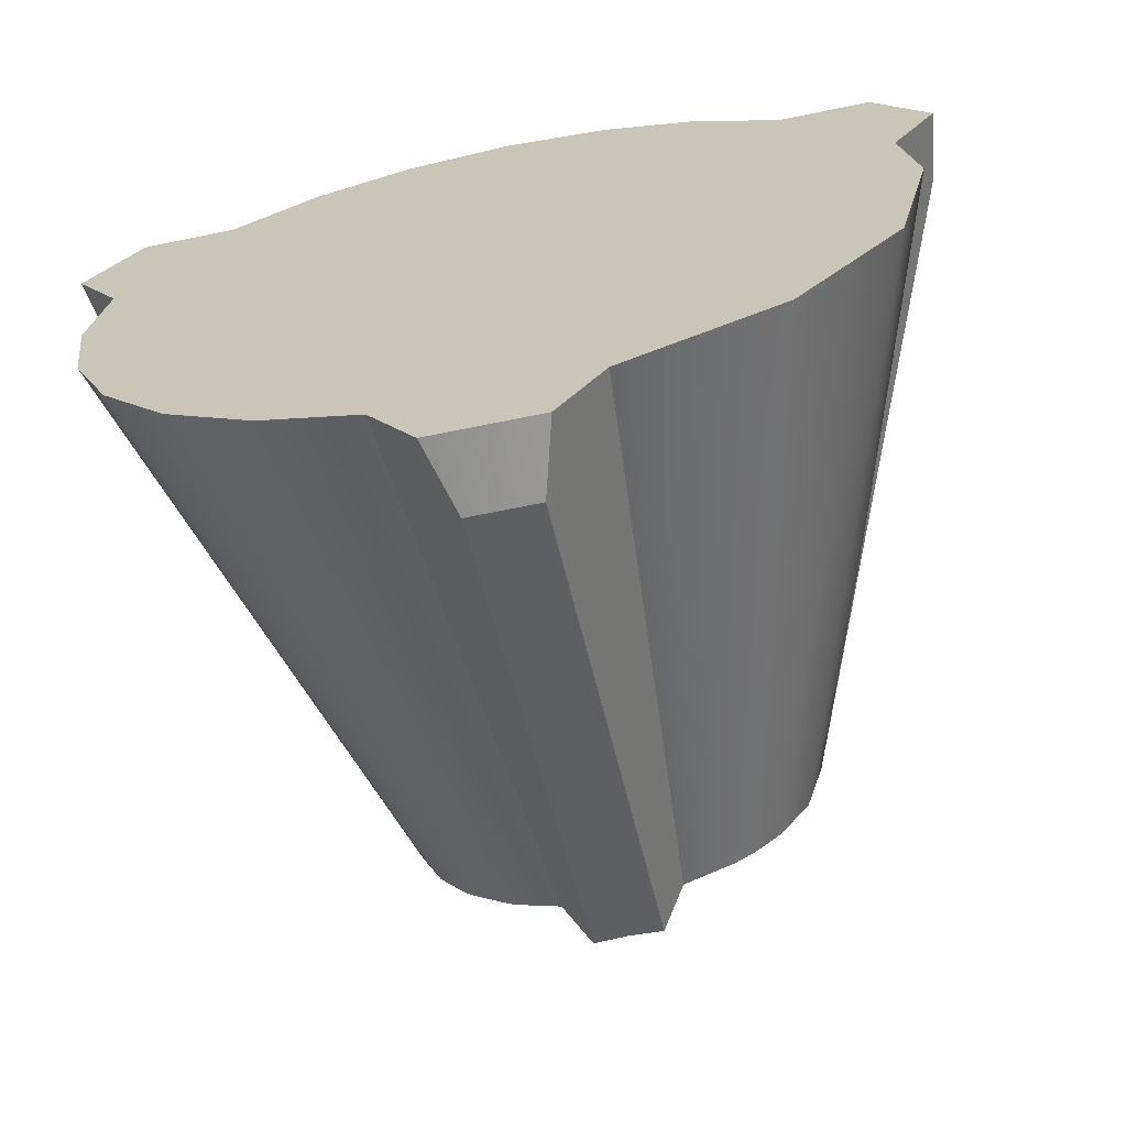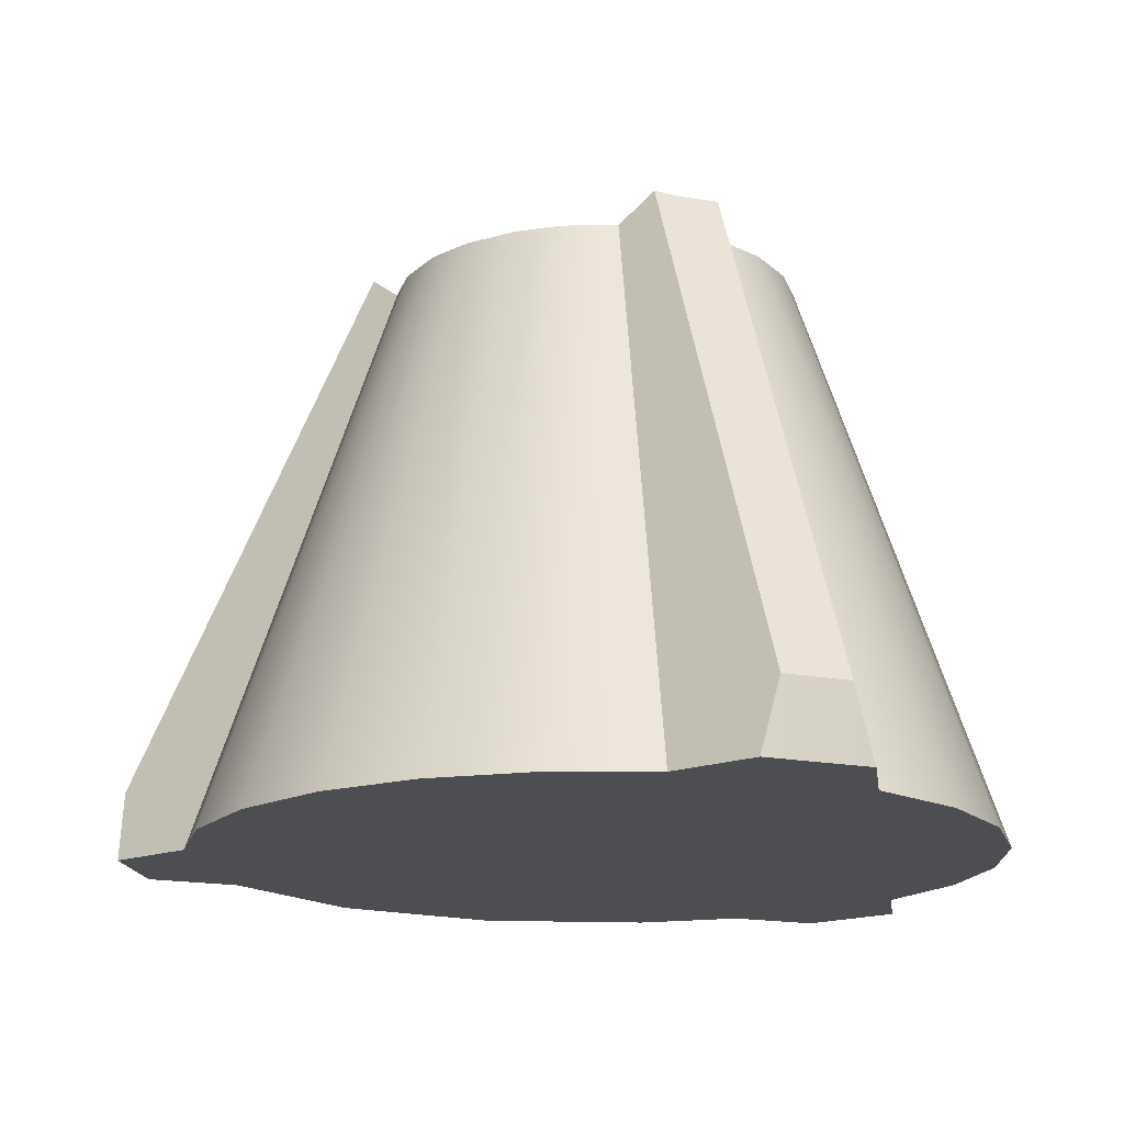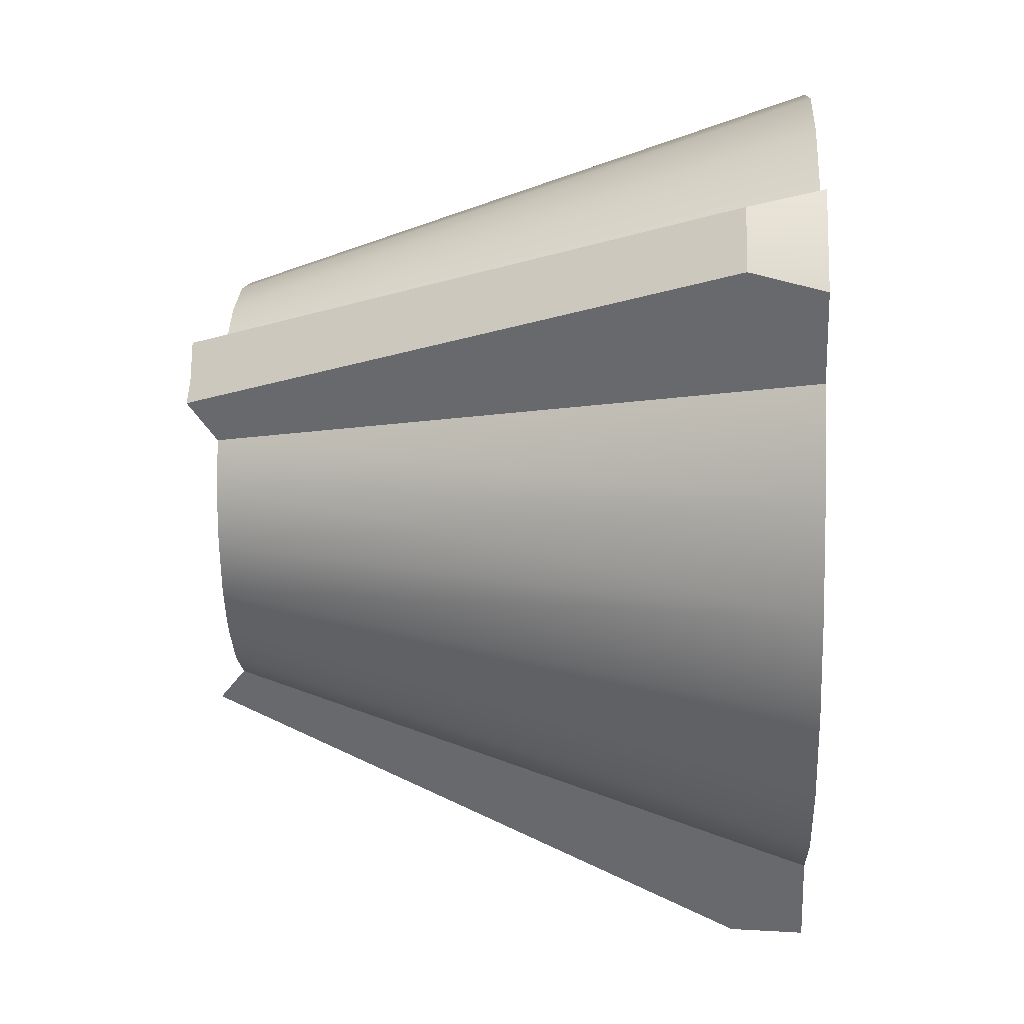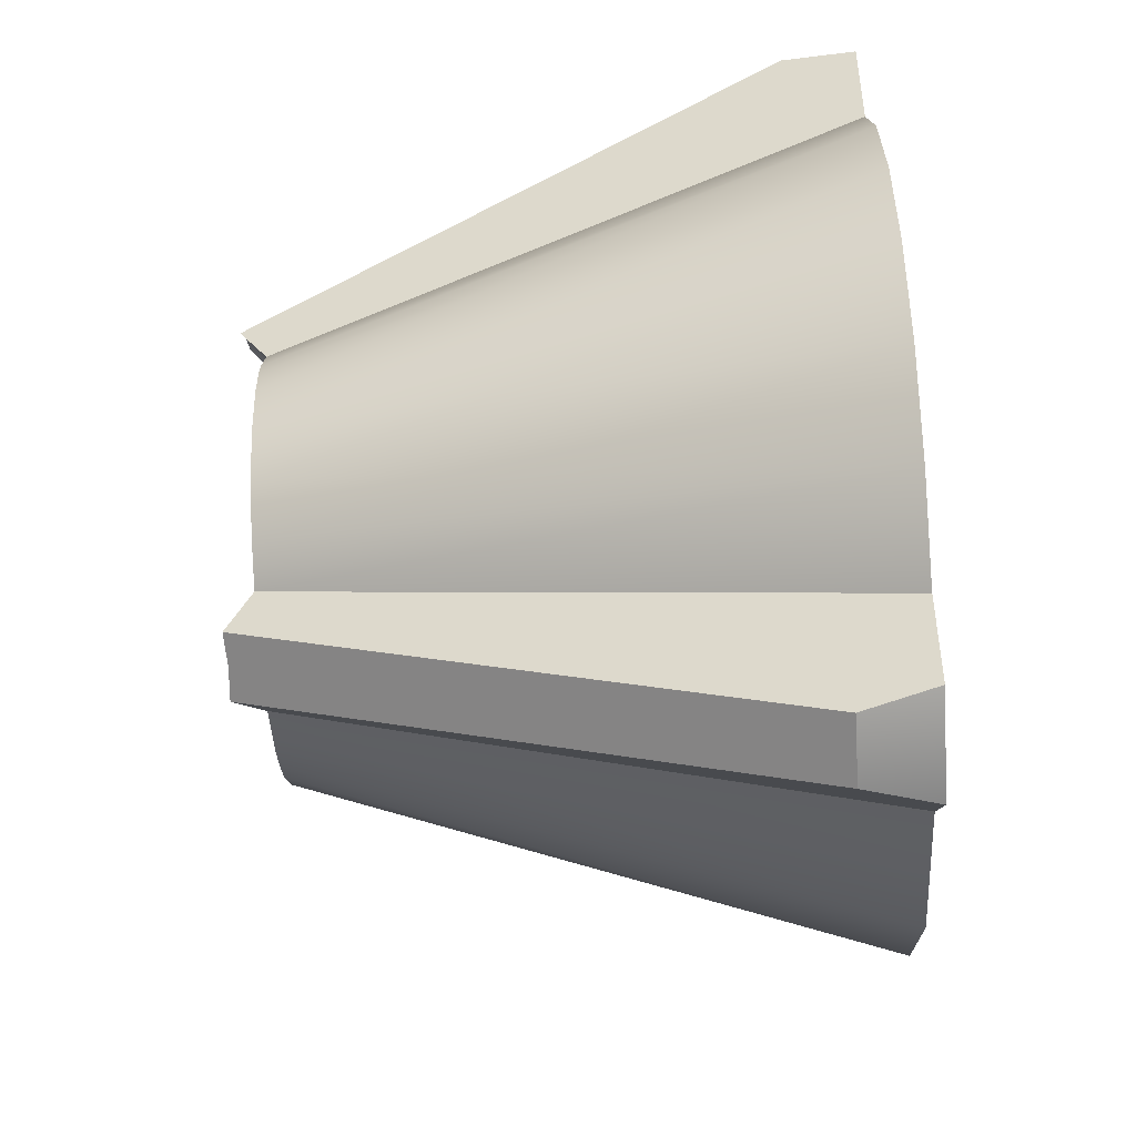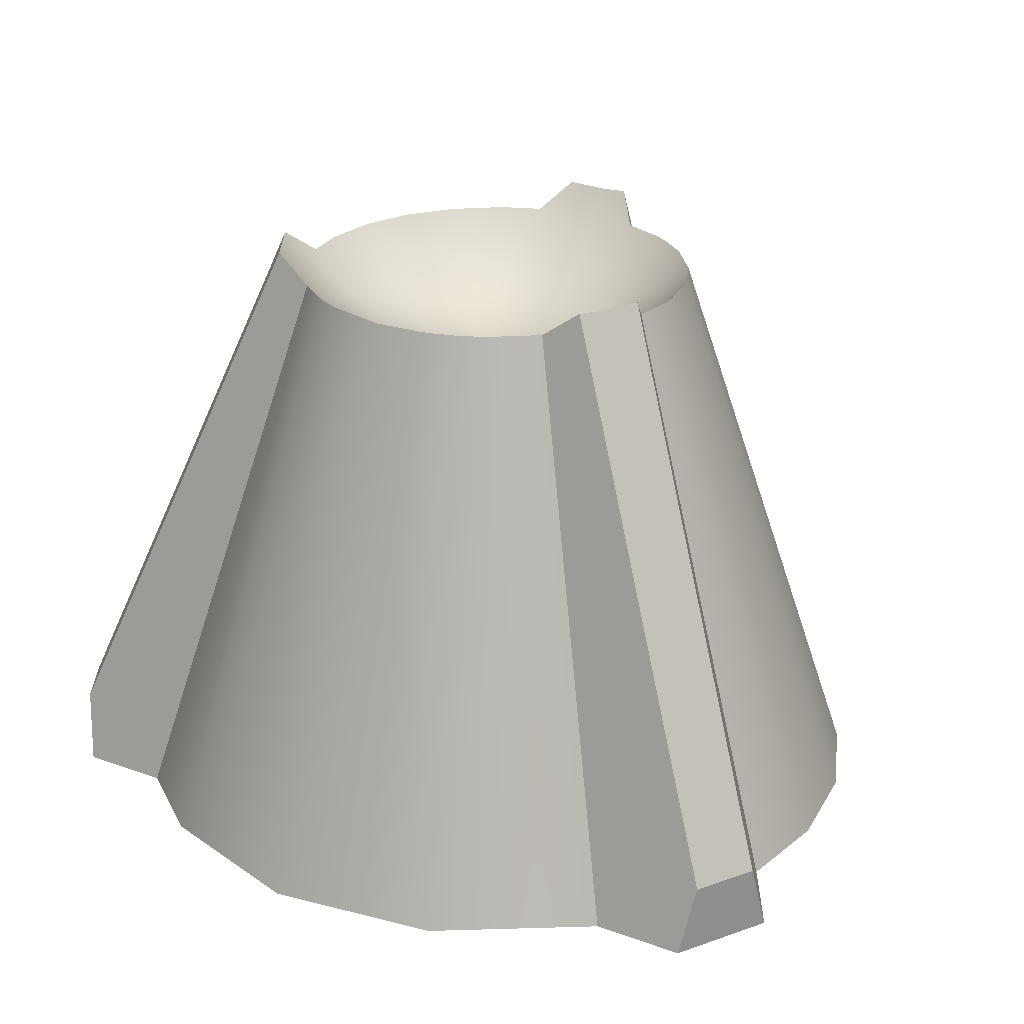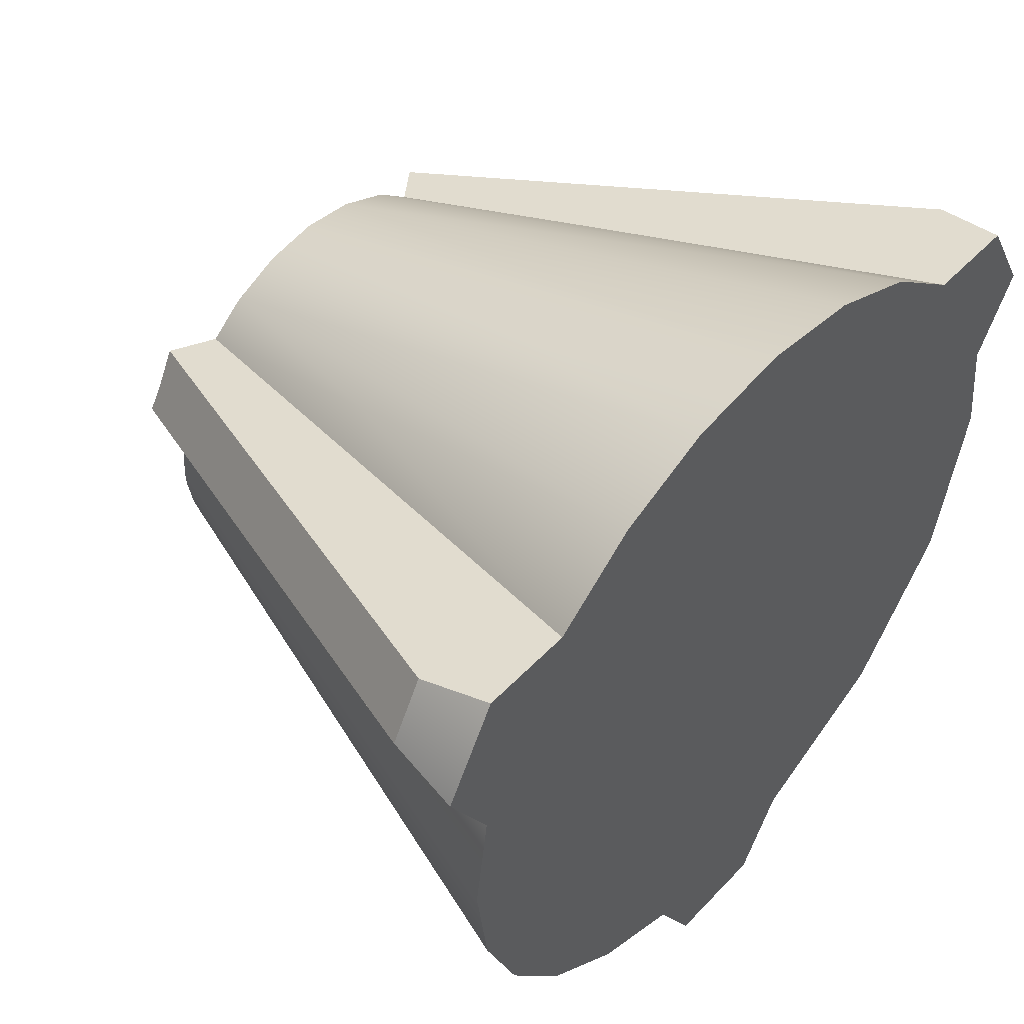
<metadata>
{"format":"obj","ext":"obj","renderer":"f3d","projection":"perspective","resolution":1024,"background":"white","views":[{"elev":-67.2,"azim":11.6,"up":"+Z"},{"elev":-16.9,"azim":-82.1,"up":"+Y"},{"elev":3.9,"azim":-86.4,"up":"+Z"},{"elev":-68.4,"azim":-86.6,"up":"+Z"},{"elev":25.4,"azim":150.3,"up":"+Y"},{"elev":49.0,"azim":-49.1,"up":"+Z"}]}
</metadata>
<code>
g object1
o object1
v -0.3591 0.7608 -4.612
v 0.3591 0.7608 -4.612
v 0.5675 0 -4.592
v -0.5675 0 -4.592
v 4.094 0 1.516
v 4.585 0 2.367
v 4.018 0 3.35
v 3.035 0 3.35
v -3.035 0 3.35
v -4.018 0 3.35
v -4.585 0 2.367
v -4.094 0 1.516
v -1.059 0 -3.741
v -0.5675 0 -4.592
v 0.5675 0 -4.592
v 1.059 0 -3.741
v 4.25 0 0.3747
v 2.133 0 4.051
v 1.114 0 4.476
v -0 0 4.625
v -1.114 0 4.476
v -2.133 0 4.051
v -4.25 0 0.4006
v -4.109 0 -0.7116
v -3.691 0 -1.733
v -2.995 0 -2.641
v -2.083 0 -3.33
v 2.71 0 -2.899
v 3.846 0 -1.434
v -0.2528 0 0.5681
v -1.075 6.169 -1.538
v -0.6218 6.169 -1.729
v -1.059 0 -3.741
v -2.083 0 -3.33
v -2.995 0 -2.641
v -3.691 0 -1.733
v -1.905 6.169 -0.7133
v -1.546 6.169 -1.182
v -4.109 0 -0.7116
v -4.25 0 0.4006
v -2.194 6.169 0.3881
v -2.121 6.169 -0.186
v -4.094 0 1.516
v -2.133 6.169 0.888
v -1.653 6.169 -1.068
v -2.186 6.169 0.1918
v -1.169 6.169 -1.482
v -2.372 3.701 -1.489
v -2.996 3.701 0.02798
v -1.776 3.701 -2.063
v -1.22 5.877 -1.068
v 0 5.543 -1.068
v 1.22 5.877 -1.068
v -1.294 5.461 0.1918
v 1.294 5.461 0.1918
v -1.251 5.708 1.497
v 1.25 5.708 1.497
v 0 5.365 1.497
v -1.653 6.169 -1.068
v -1.169 6.169 -1.482
v -0.6218 6.169 -1.729
v -0.3591 6.464 -2.051
v 3.3e-07 6.443 -2.061
v 0.3591 6.464 -2.051
v 0.6218 6.169 -1.729
v 1.169 6.169 -1.482
v 1.653 6.169 -1.068
v -2.186 6.169 0.1918
v 2.186 6.169 0.1918
v -2.163 6.445 1.497
v -2.281 6.464 1.277
v -2.133 6.169 0.888
v 2.194 6.169 0.3747
v 2.133 6.169 0.888
v 2.281 6.464 1.277
v 2.163 6.445 1.497
v -1.169 6.169 2.231
v -1.511 6.169 1.965
v -1.922 6.464 1.899
v -1.788e-05 6.169 2.568
v 1.169 6.169 2.231
v 1.922 6.464 1.899
v 1.511 6.169 1.965
v 0 5.107 0.1918
v -1.546 6.169 -1.182
v -1.075 6.169 -1.538
v 1.399 6.169 -1.315
v -1.905 6.169 -0.7133
v -2.121 6.169 -0.186
v 1.985 6.169 -0.5591
v -2.194 6.169 0.3881
v -1.101 6.169 2.272
v -0.5748 6.169 2.492
v 0.5748 6.169 2.492
v 1.101 6.169 2.272
v -0.6237 6.023 -1.578
v 0.5494 6.009 -1.584
v -1.746 5.909 -0.4381
v 1.685 5.868 -0.458
v -1.952 5.982 0.8397
v 1.952 5.982 0.8377
v -1.608 6.136 1.819
v -0.678 5.845 2.098
v 0.678 5.845 2.098
v 1.608 6.136 1.819
v 0.3591 6.464 -2.051
v 0.3591 0.7608 -4.612
v -0.3591 0.7608 -4.612
v -0.3591 6.464 -2.051
v 3.3e-07 6.443 -2.061
v 7e-08 4.179 -3.077
v 0.3591 6.464 -2.051
v 0.3591 0.7608 -4.612
v 0.5675 0 -4.592
v 1.059 0 -3.741
v 0.6218 6.169 -1.729
v 0.6178 2.679 -3.303
v 1.985 6.169 -0.5591
v 2.194 6.169 0.3747
v 4.25 0 0.3747
v 3.846 0 -1.434
v 2.71 0 -2.899
v 1.399 6.169 -1.315
v 1.059 0 -3.741
v 0.6218 6.169 -1.729
v 2.186 6.169 0.1918
v 1.653 6.169 -1.068
v 1.169 6.169 -1.482
v 2.964 3.701 -0.1845
v 2.364 3.701 -1.498
v 1.43 3.701 -2.281
v 4.25 0 0.3747
v 2.194 6.169 0.3747
v 2.133 6.169 0.888
v 4.094 0 1.516
v 4.094 0 1.516
v 4.585 0 2.367
v 4.498 0.7608 2.557
v 2.281 6.464 1.277
v 2.133 6.169 0.888
v 3.494 2.679 1.678
v 4.585 0 2.367
v 4.498 0.7608 2.557
v 4.139 0.7608 3.179
v 4.018 0 3.35
v 1.922 6.464 1.899
v 4.139 0.7608 3.179
v 4.498 0.7608 2.557
v 2.281 6.464 1.277
v 2.163 6.445 1.497
v 3 4.179 2.082
v 1.922 6.464 1.899
v 4.139 0.7608 3.179
v 4.018 0 3.35
v 3.035 0 3.35
v 1.511 6.169 1.965
v 2.876 2.679 2.748
v -1.101 6.169 2.272
v -1.511 6.169 1.965
v -3.035 0 3.35
v -2.133 0 4.051
v -1.114 0 4.476
v -0 0 4.625
v -1.788e-05 6.169 2.568
v -0.5748 6.169 2.492
v 1.114 0 4.476
v 2.133 0 4.051
v 1.101 6.169 2.272
v 0.5748 6.169 2.492
v 3.035 0 3.35
v 1.511 6.169 1.965
v -1.169 6.169 2.231
v 1.169 6.169 2.231
v -1.785 3.701 2.806
v 1.785 3.701 2.806
v -3.035 0 3.35
v -4.018 0 3.35
v -4.139 0.7608 3.179
v -1.922 6.464 1.899
v -1.511 6.169 1.965
v -2.876 2.679 2.748
v -4.585 0 2.367
v -4.018 0 3.35
v -4.139 0.7608 3.179
v -4.498 0.7608 2.557
v -2.281 6.464 1.277
v -4.498 0.7608 2.557
v -4.139 0.7608 3.179
v -1.922 6.464 1.899
v -2.163 6.445 1.497
v -3 4.179 2.082
v -2.281 6.464 1.277
v -4.498 0.7608 2.557
v -4.585 0 2.367
v -4.094 0 1.516
v -2.133 6.169 0.888
v -3.494 2.679 1.678
v -1.059 0 -3.741
v -0.5675 0 -4.592
v -0.3591 0.7608 -4.612
v -0.3591 6.464 -2.051
v -0.6218 6.169 -1.729
v -0.6178 2.679 -3.303
f 1 2 3
f 1 3 4
f 5 6 30
f 29 17 30
f 28 29 30
f 16 28 30
f 15 16 30
f 14 15 30
f 13 14 30
f 27 13 30
f 26 27 30
f 25 26 30
f 24 25 30
f 23 24 30
f 12 23 30
f 11 12 30
f 10 11 30
f 9 10 30
f 22 9 30
f 21 22 30
f 20 21 30
f 19 20 30
f 18 19 30
f 8 18 30
f 7 8 30
f 6 7 30
f 17 5 30
f 34 31 32
f 47 31 50
f 35 38 50
f 45 38 48
f 36 37 48
f 39 42 37
f 46 42 49
f 40 41 49
f 40 43 44
f 44 41 40
f 41 46 49
f 42 39 49
f 39 40 49
f 36 39 37
f 37 45 48
f 38 35 48
f 35 36 48
f 38 47 50
f 31 34 50
f 34 35 50
f 32 33 34
f 85 59 51
f 54 52 51
f 55 53 52
f 67 53 99
f 69 90 99
f 73 69 101
f 75 74 101
f 76 75 101
f 76 57 105
f 83 82 105
f 81 83 105
f 95 81 104
f 80 94 104
f 80 58 103
f 92 93 103
f 77 92 103
f 77 56 102
f 79 78 102
f 70 79 102
f 71 70 100
f 91 72 100
f 68 91 100
f 89 68 98
f 88 89 98
f 72 71 100
f 56 70 102
f 70 56 100
f 78 77 102
f 56 77 103
f 58 56 103
f 93 80 103
f 58 80 104
f 94 95 104
f 57 81 105
f 81 57 104
f 57 58 104
f 82 76 105
f 57 76 101
f 74 73 101
f 90 67 99
f 53 67 87
f 87 66 53
f 66 65 97
f 64 63 97
f 63 62 96
f 86 60 96
f 61 86 96
f 62 61 96
f 65 64 97
f 53 66 97
f 69 55 101
f 55 57 101
f 58 55 84
f 58 57 55
f 55 69 99
f 53 55 99
f 84 55 52
f 63 52 97
f 52 53 97
f 52 63 96
f 58 84 54
f 56 58 54
f 54 68 100
f 56 54 100
f 54 84 52
f 68 54 98
f 54 51 98
f 60 51 96
f 51 52 96
f 59 88 98
f 51 59 98
f 51 60 85
f 106 107 111
f 109 110 111
f 108 109 111
f 107 108 111
f 110 106 111
f 116 115 117
f 113 112 117
f 114 113 117
f 115 114 117
f 112 116 117
f 118 126 129
f 120 121 129
f 121 122 130
f 123 127 130
f 128 123 131
f 124 125 131
f 125 128 131
f 123 122 131
f 122 124 131
f 122 123 130
f 119 120 129
f 126 119 129
f 118 121 130
f 127 118 130
f 121 118 129
f 134 135 132
f 132 133 134
f 140 139 141
f 137 136 141
f 138 137 141
f 139 138 141
f 136 140 141
f 142 143 144
f 142 144 145
f 146 147 151
f 149 150 151
f 148 149 151
f 147 148 151
f 150 146 151
f 156 155 157
f 153 152 157
f 154 153 157
f 155 154 157
f 152 156 157
f 158 172 174
f 160 161 174
f 159 160 174
f 172 159 174
f 162 165 158
f 162 164 165
f 163 169 164
f 167 168 169
f 173 168 175
f 170 171 175
f 171 173 175
f 168 167 175
f 167 170 175
f 166 167 169
f 163 166 169
f 162 163 164
f 161 162 158
f 161 158 174
f 180 179 181
f 177 176 181
f 178 177 181
f 179 178 181
f 176 180 181
f 182 183 185
f 183 184 185
f 186 187 191
f 189 190 191
f 188 189 191
f 187 188 191
f 190 186 191
f 196 195 197
f 193 192 197
f 194 193 197
f 195 194 197
f 192 196 197
f 202 201 203
f 199 198 203
f 200 199 203
f 201 200 203
f 198 202 203

</code>
